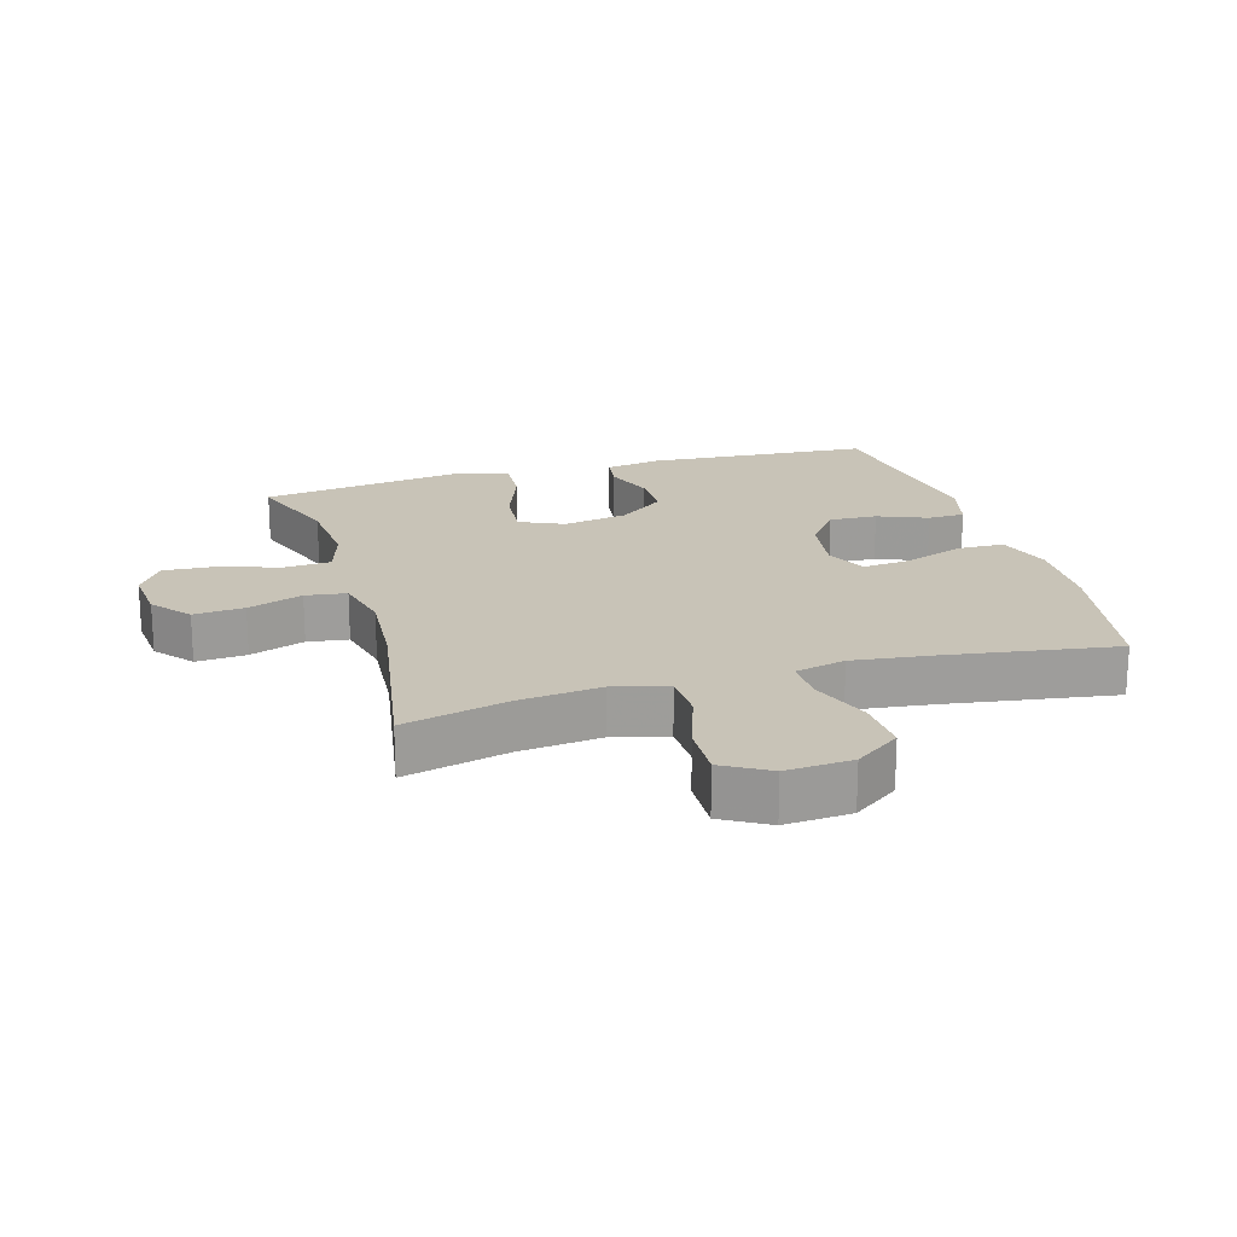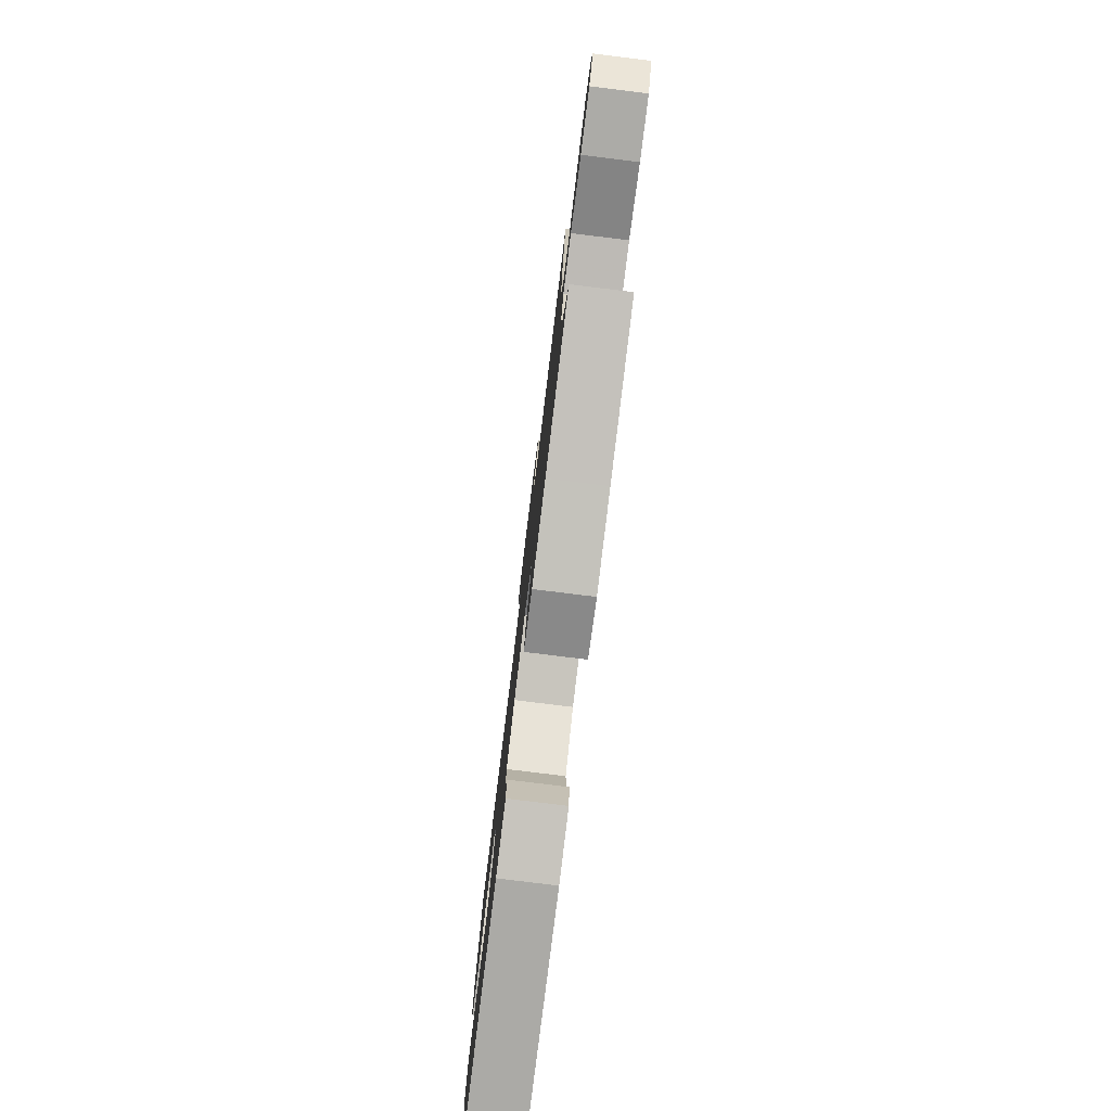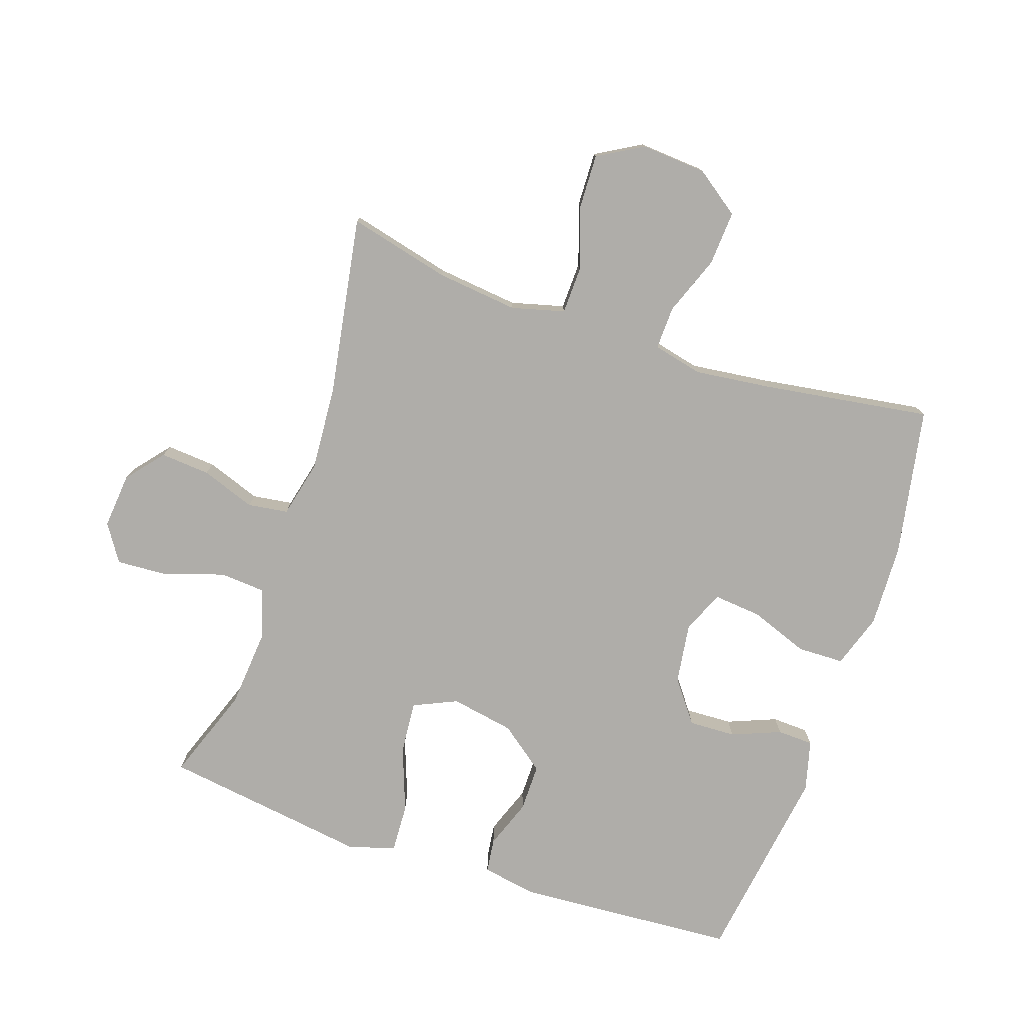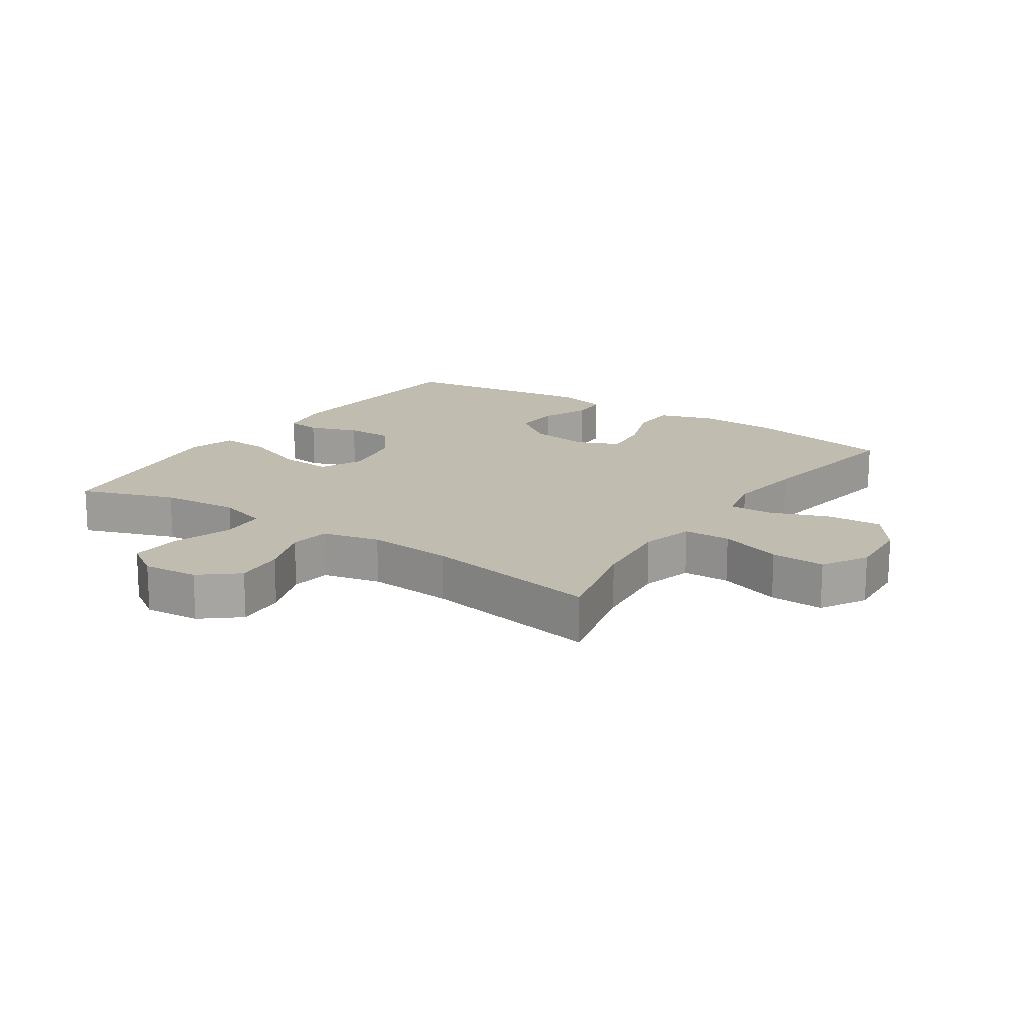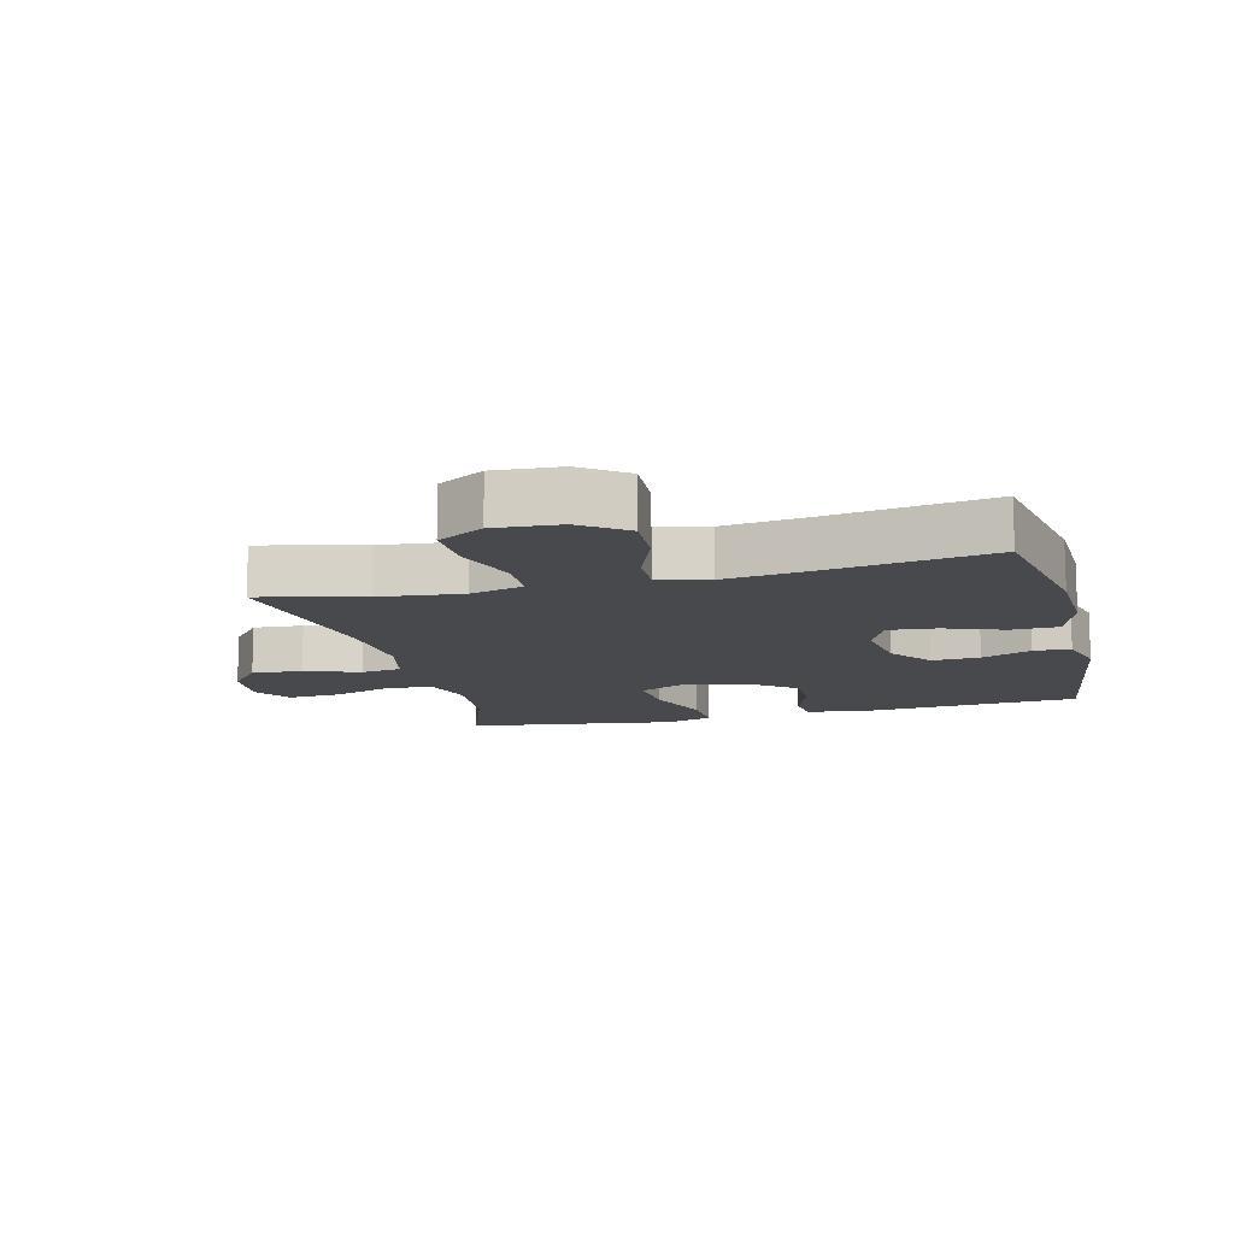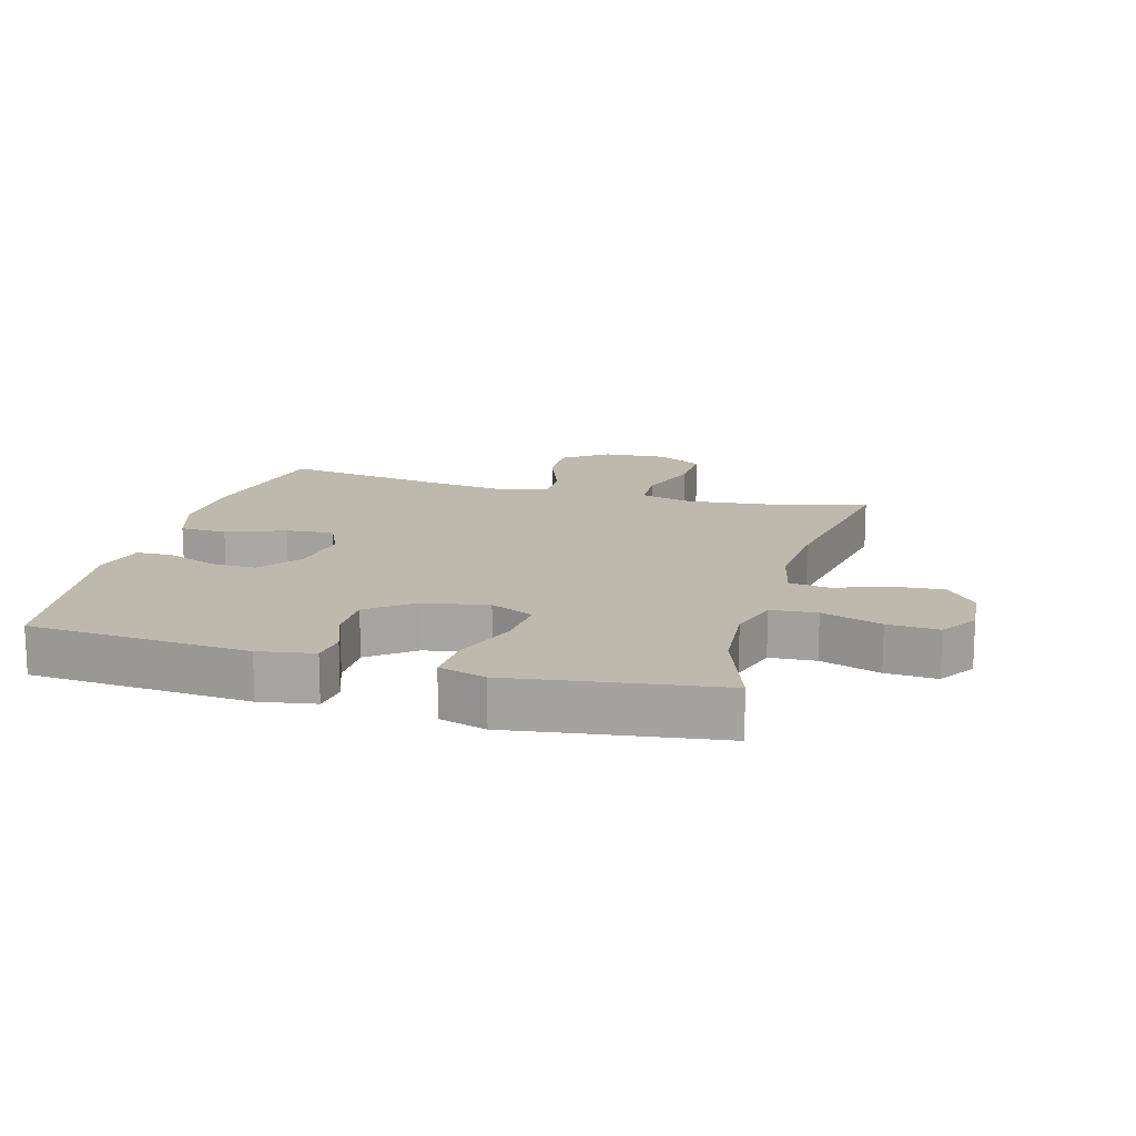
<metadata>
{"format":"obj","ext":"obj","renderer":"f3d","projection":"perspective","resolution":1024,"background":"white","views":[{"elev":19.8,"azim":-16.3,"up":"+Y"},{"elev":-79.8,"azim":-97.0,"up":"+Z"},{"elev":-77.3,"azim":-18.8,"up":"+Y"},{"elev":16.6,"azim":-56.0,"up":"+Y"},{"elev":-12.5,"azim":14.3,"up":"+Y"},{"elev":15.3,"azim":-164.3,"up":"+Y"}]}
</metadata>
<code>
v -0.5 0.07 0.5
v -0.34 0.07 0.461
v -0.212 0.07 0.447
v -0.129 0.07 0.469
v -0.127 0.07 0.543
v -0.16 0.07 0.641
v -0.163 0.07 0.726
v -0.092 0.07 0.767
v 0.01 0.07 0.76
v 0.08 0.07 0.71
v 0.075 0.07 0.624
v 0.04 0.07 0.531
v 0.038 0.07 0.463
v 0.116 0.07 0.445
v 0.238 0.07 0.46
v 0.5 0.07 0.5
v 0.544 0.07 0.266
v 0.549 0.07 0.136
v 0.521 0.07 0.051
v 0.448 0.07 0.049
v 0.356 0.07 0.083
v 0.281 0.07 0.09
v 0.252 0.07 0.025
v 0.266 0.07 -0.071
v 0.316 0.07 -0.137
v 0.39 0.07 -0.134
v 0.467 0.07 -0.103
v 0.524 0.07 -0.105
v 0.545 0.07 -0.185
v 0.5 0.07 -0.5
v 0.154 0.07 -0.524
v 0.067 0.07 -0.509
v 0.06 0.07 -0.455
v 0.088 0.07 -0.378
v 0.088 0.07 -0.303
v 0.017 0.07 -0.249
v -0.083 0.07 -0.231
v -0.151 0.07 -0.262
v -0.144 0.07 -0.345
v -0.106 0.07 -0.447
v -0.102 0.07 -0.524
v -0.176 0.07 -0.546
v -0.294 0.07 -0.529
v -0.5 0.07 -0.5
v -0.447 0.07 -0.352
v -0.437 0.07 -0.229
v -0.461 0.07 -0.15
v -0.533 0.07 -0.145
v -0.627 0.07 -0.176
v -0.707 0.07 -0.181
v -0.745 0.07 -0.123
v -0.737 0.07 -0.036
v -0.689 0.07 0.022
v -0.611 0.07 0.016
v -0.526 0.07 -0.014
v -0.463 0.07 -0.005
v -0.442 0.07 0.085
v -0.452 0.07 0.22
v -0.5 0 0.5
v -0.34 0 0.461
v -0.212 0 0.447
v -0.129 0 0.469
v -0.127 0 0.543
v -0.16 0 0.641
v -0.163 0 0.726
v -0.092 0 0.767
v 0.01 0 0.76
v 0.08 0 0.71
v 0.075 0 0.624
v 0.04 0 0.531
v 0.038 0 0.463
v 0.116 0 0.445
v 0.238 0 0.46
v 0.5 0 0.5
v 0.544 0 0.266
v 0.549 0 0.136
v 0.521 0 0.051
v 0.448 0 0.049
v 0.356 0 0.083
v 0.281 0 0.09
v 0.252 0 0.025
v 0.266 0 -0.071
v 0.316 0 -0.137
v 0.39 0 -0.134
v 0.467 0 -0.103
v 0.524 0 -0.105
v 0.545 0 -0.185
v 0.5 0 -0.5
v 0.154 0 -0.524
v 0.067 0 -0.509
v 0.06 0 -0.455
v 0.088 0 -0.378
v 0.088 0 -0.303
v 0.017 0 -0.249
v -0.083 0 -0.231
v -0.151 0 -0.262
v -0.144 0 -0.345
v -0.106 0 -0.447
v -0.102 0 -0.524
v -0.176 0 -0.546
v -0.294 0 -0.529
v -0.5 0 -0.5
v -0.447 0 -0.352
v -0.437 0 -0.229
v -0.461 0 -0.15
v -0.533 0 -0.145
v -0.627 0 -0.176
v -0.707 0 -0.181
v -0.745 0 -0.123
v -0.737 0 -0.036
v -0.689 0 0.022
v -0.611 0 0.016
v -0.526 0 -0.014
v -0.463 0 -0.005
v -0.442 0 0.085
v -0.452 0 0.22
f 53 54 55
f 52 53 55
f 51 52 55
f 50 51 55
f 49 50 55
f 48 49 55
f 47 48 55 56
f 46 47 56 57
f 43 44 45
f 43 45 46
f 42 43 46
f 41 42 46
f 40 41 46
f 39 40 46
f 38 39 46 57
f 32 33 34
f 31 32 34
f 30 31 34
f 29 30 34
f 28 29 34
f 27 28 34
f 26 27 34
f 25 26 34 35
f 24 25 35 36
f 19 20 21
f 18 19 21
f 17 18 21
f 16 17 21
f 15 16 21
f 14 15 21 22
f 13 14 22 23
f 10 11 12
f 9 10 12
f 8 9 12
f 7 8 12
f 6 7 12
f 5 6 12
f 4 5 12 13
f 24 36 37
f 23 24 37
f 13 23 37
f 4 13 37
f 3 4 37
f 38 57 58
f 37 38 58
f 3 37 58
f 2 3 58
f 1 2 58
f 113 112 111
f 113 111 110
f 113 110 109
f 113 109 108
f 113 108 107
f 113 107 106
f 114 113 106 105
f 115 114 105 104
f 103 102 101
f 104 103 101
f 104 101 100
f 104 100 99
f 104 99 98
f 104 98 97
f 115 104 97 96
f 92 91 90
f 92 90 89
f 92 89 88
f 92 88 87
f 92 87 86
f 92 86 85
f 92 85 84
f 93 92 84 83
f 94 93 83 82
f 79 78 77
f 79 77 76
f 79 76 75
f 79 75 74
f 79 74 73
f 80 79 73 72
f 81 80 72 71
f 70 69 68
f 70 68 67
f 70 67 66
f 70 66 65
f 70 65 64
f 70 64 63
f 71 70 63 62
f 95 94 82
f 95 82 81
f 95 81 71
f 95 71 62
f 95 62 61
f 116 115 96
f 116 96 95
f 116 95 61
f 116 61 60
f 116 60 59
f 1 59 60 2
f 2 60 61 3
f 3 61 62 4
f 4 62 63 5
f 5 63 64 6
f 6 64 65 7
f 7 65 66 8
f 8 66 67 9
f 9 67 68 10
f 10 68 69 11
f 11 69 70 12
f 12 70 71 13
f 13 71 72 14
f 14 72 73 15
f 15 73 74 16
f 16 74 75 17
f 17 75 76 18
f 18 76 77 19
f 19 77 78 20
f 20 78 79 21
f 21 79 80 22
f 22 80 81 23
f 23 81 82 24
f 24 82 83 25
f 25 83 84 26
f 26 84 85 27
f 27 85 86 28
f 28 86 87 29
f 29 87 88 30
f 30 88 89 31
f 31 89 90 32
f 32 90 91 33
f 33 91 92 34
f 34 92 93 35
f 35 93 94 36
f 36 94 95 37
f 37 95 96 38
f 38 96 97 39
f 39 97 98 40
f 40 98 99 41
f 41 99 100 42
f 42 100 101 43
f 43 101 102 44
f 44 102 103 45
f 45 103 104 46
f 46 104 105 47
f 47 105 106 48
f 48 106 107 49
f 49 107 108 50
f 50 108 109 51
f 51 109 110 52
f 52 110 111 53
f 53 111 112 54
f 54 112 113 55
f 55 113 114 56
f 56 114 115 57
f 57 115 116 58
f 58 116 59 1

</code>
